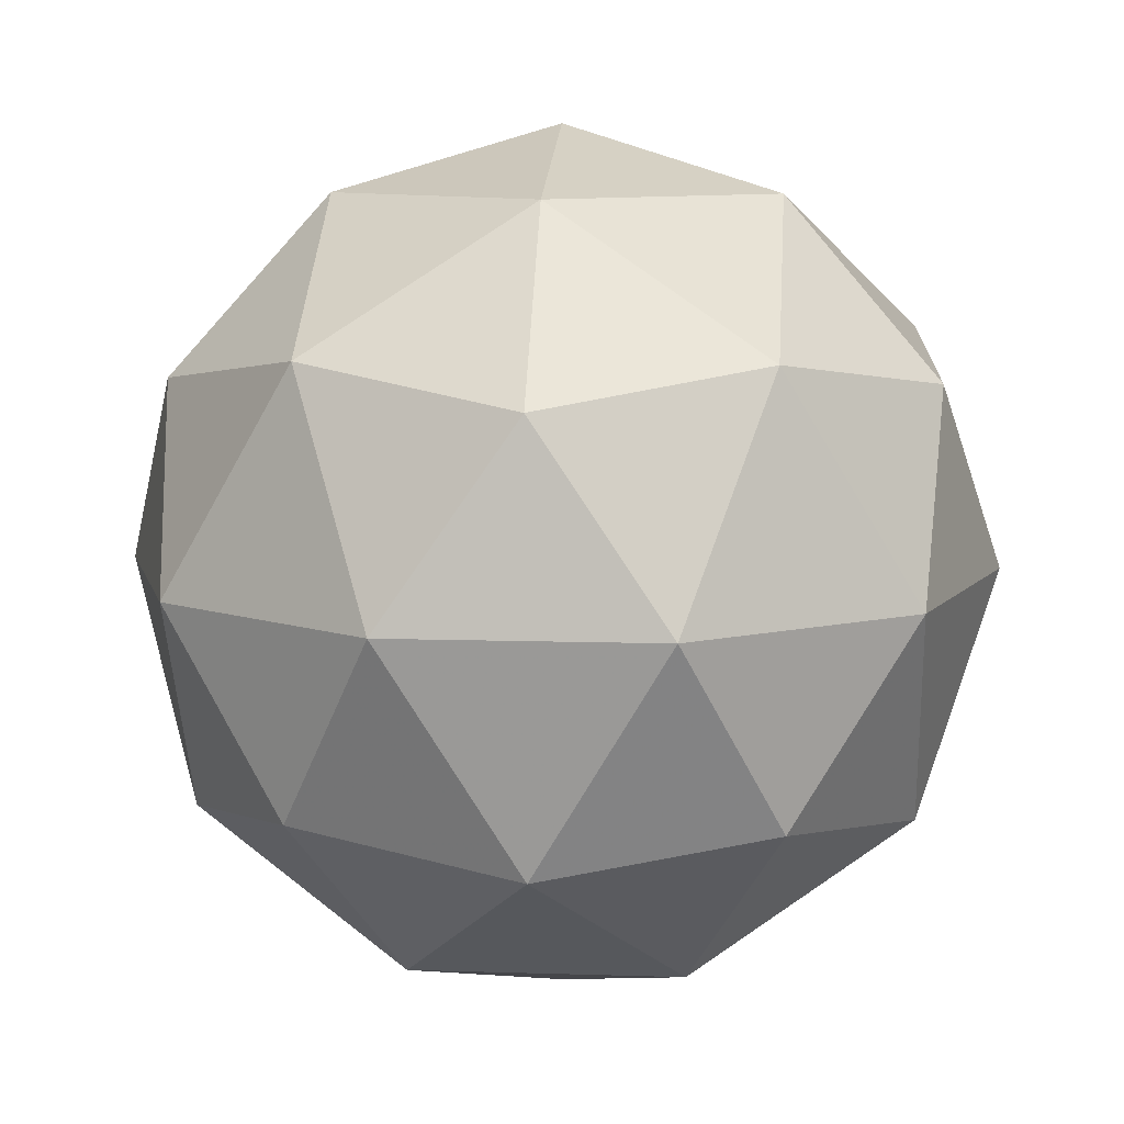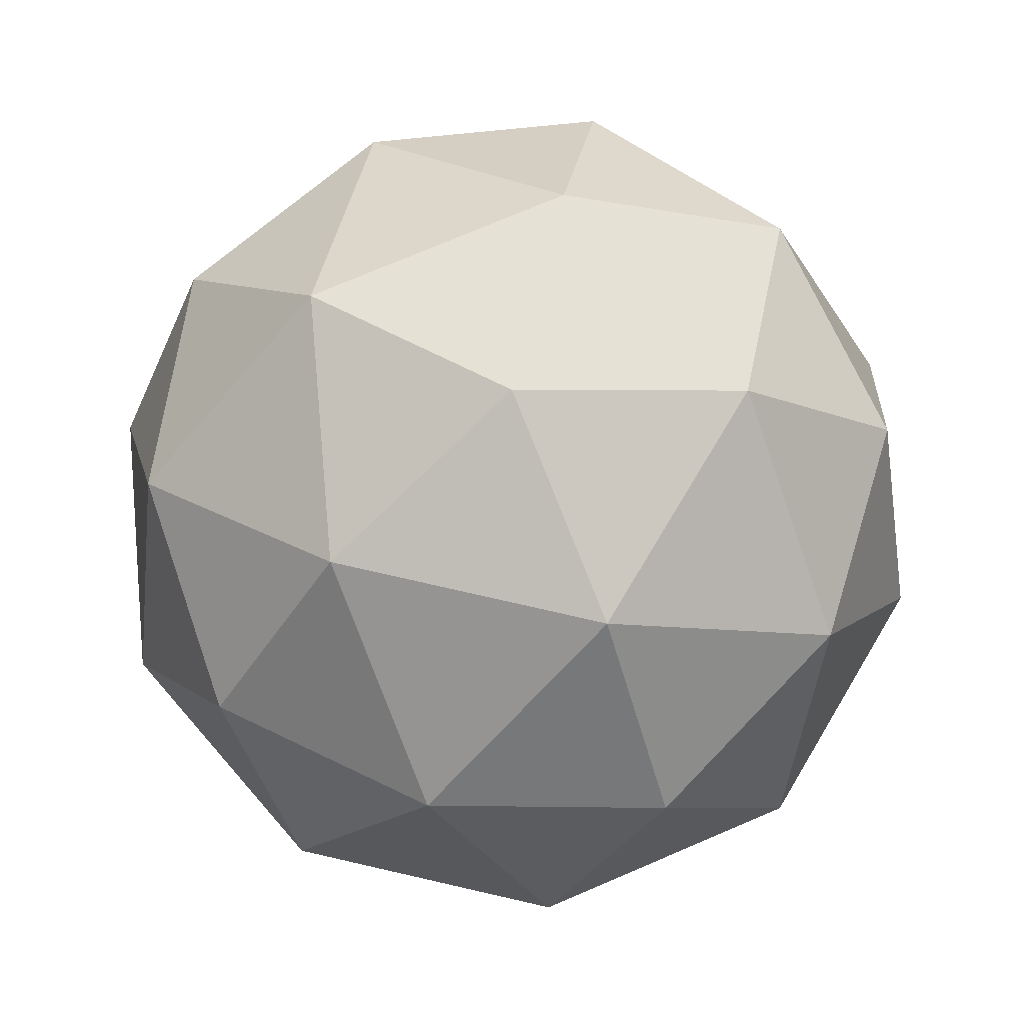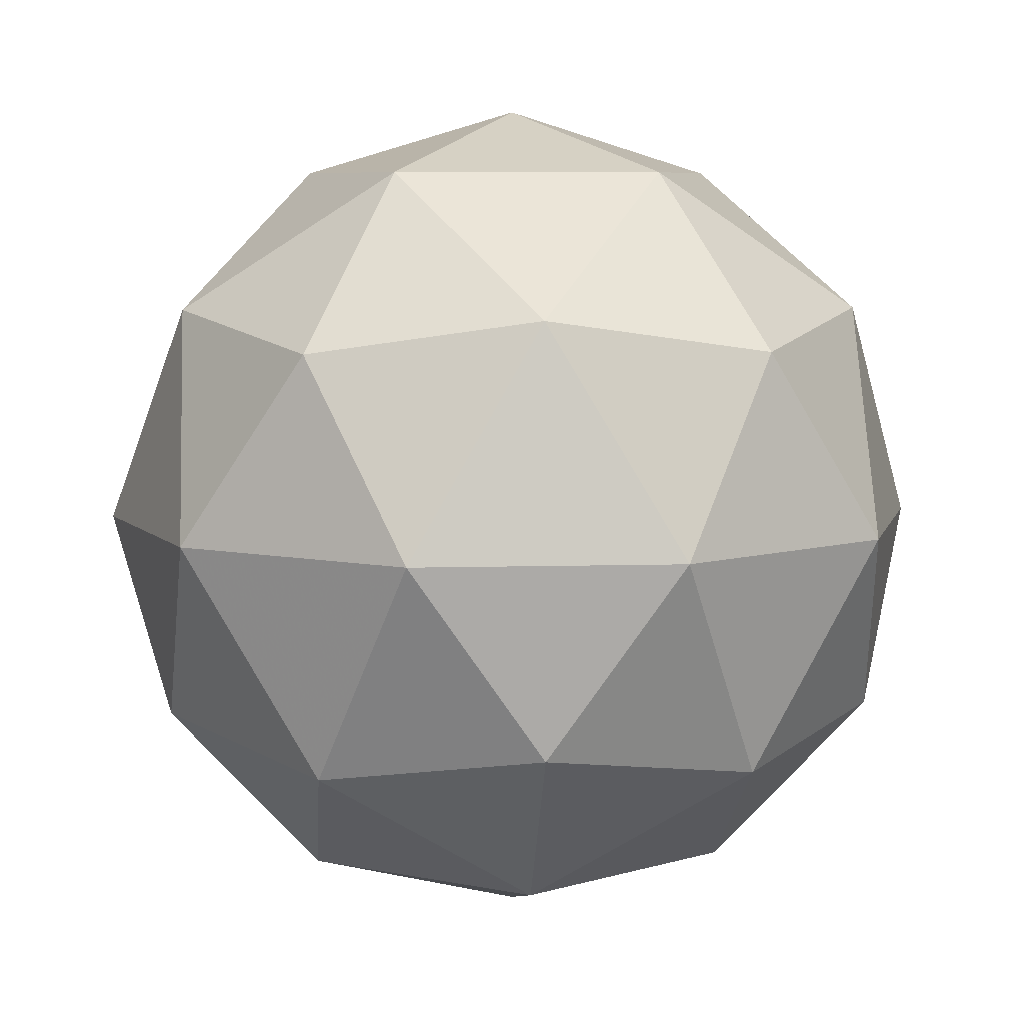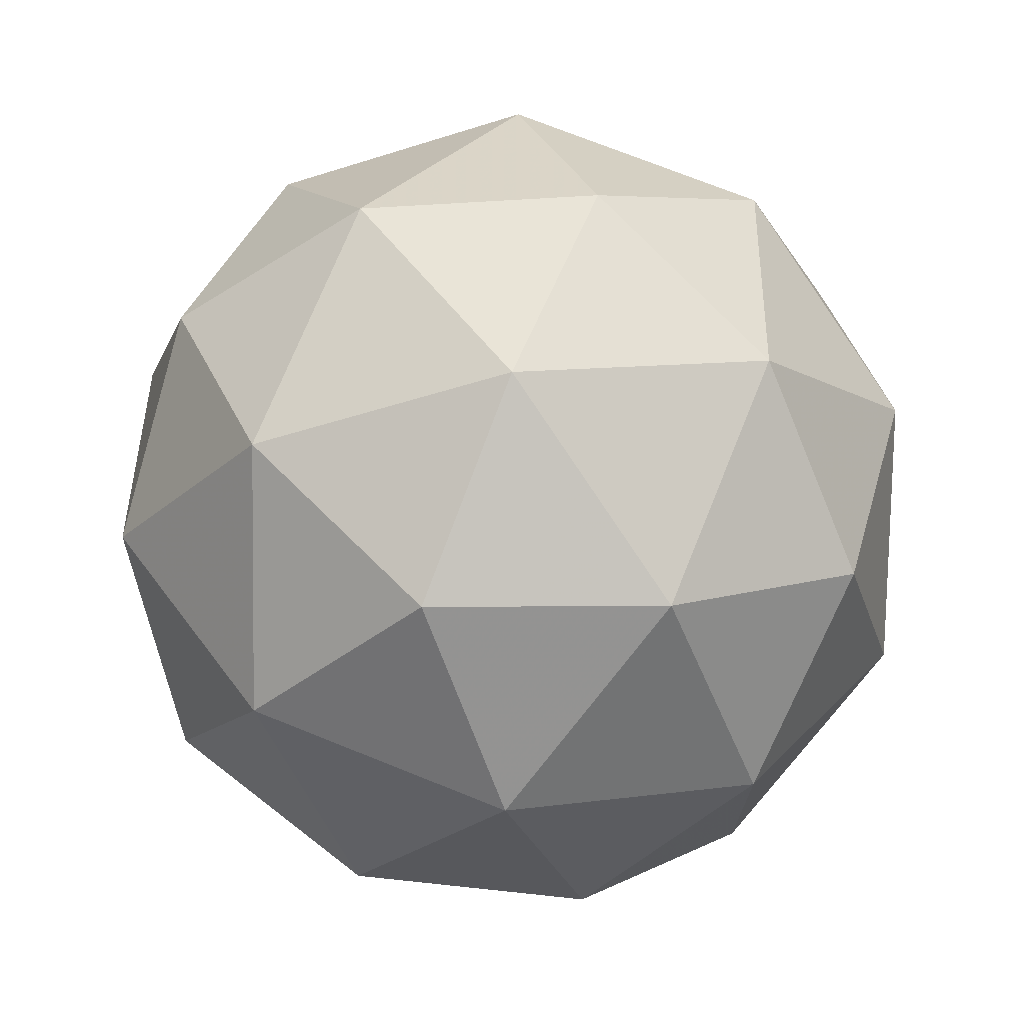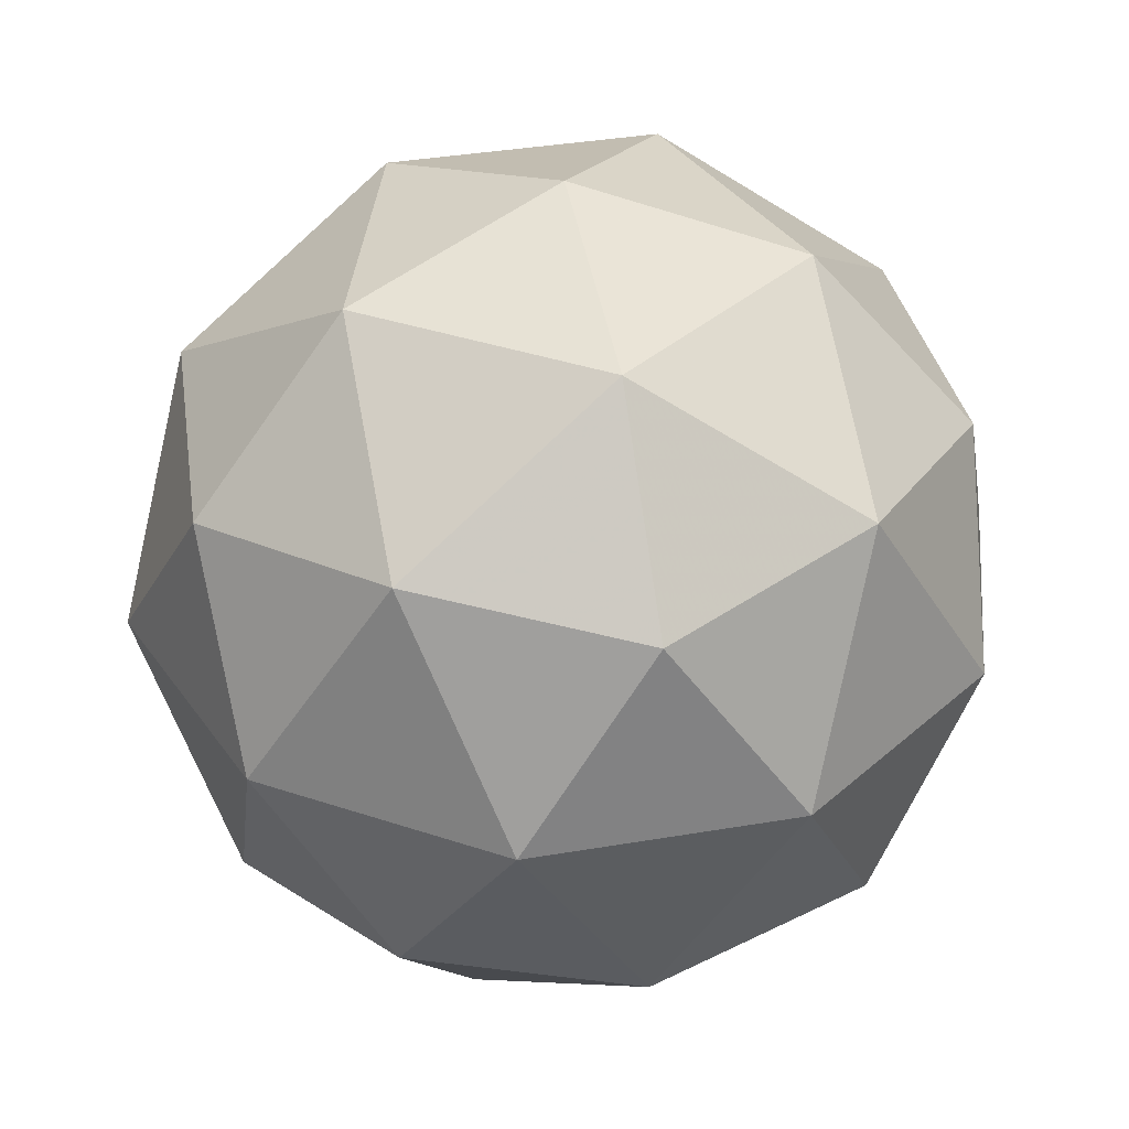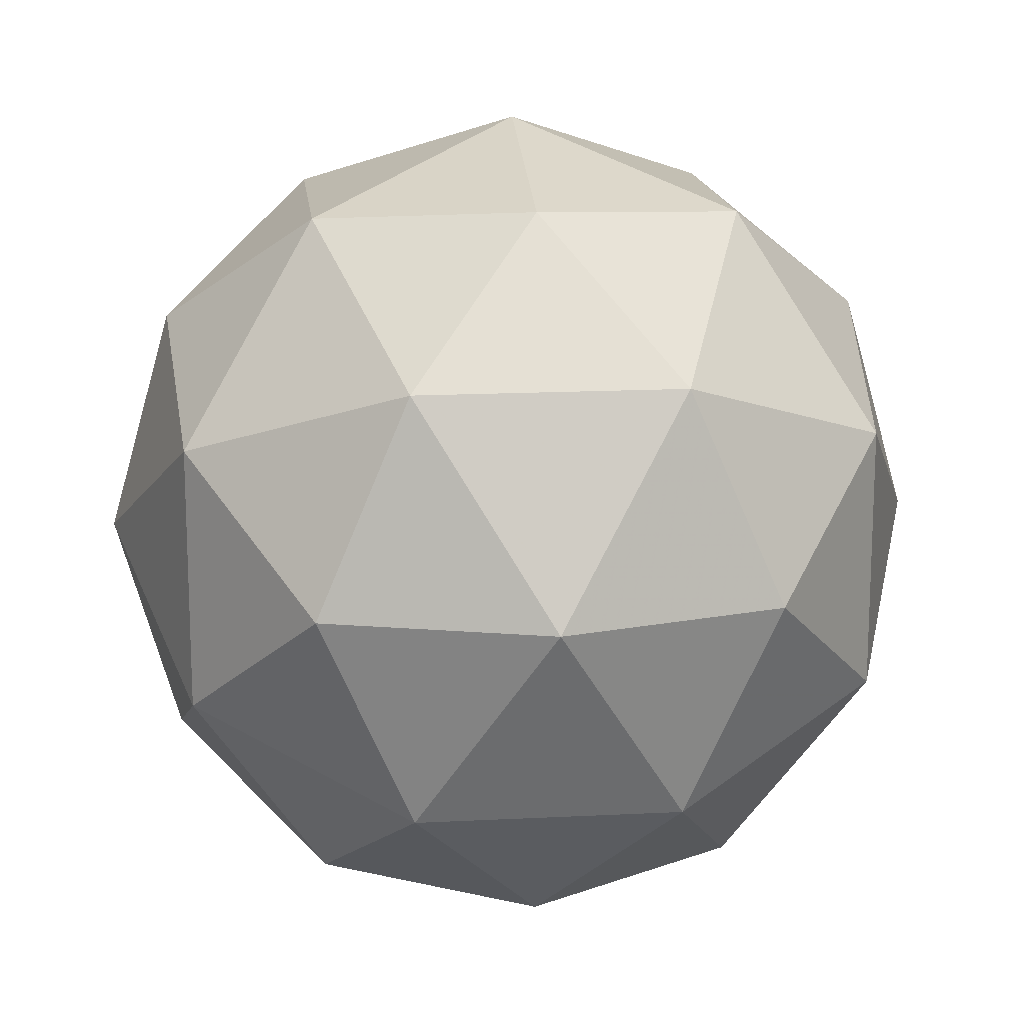
<metadata>
{"format":"obj","ext":"obj","renderer":"f3d","projection":"perspective","resolution":1024,"background":"white","views":[{"elev":9.5,"azim":94.8,"up":"+Y"},{"elev":74.7,"azim":-5.1,"up":"+Y"},{"elev":7.1,"azim":-166.8,"up":"+Y"},{"elev":72.3,"azim":170.2,"up":"+Z"},{"elev":36.8,"azim":77.5,"up":"+Y"},{"elev":15.8,"azim":-37.8,"up":"+Z"}]}
</metadata>
<code>
g AWAL-i12-g14-s1967
v 3648 -1266 -5165
v 3737 -1235 -5100
v 3614 -1235 -5060
v 3800 -1150 -5054
v 3827 -1166 -5165
v 3538 -1235 -5165
v 3614 -1235 -5270
v 3737 -1235 -5230
v 3848 -1056 -5100
v 3590 -1150 -4986
v 3703 -1166 -4995
v 3648 -1056 -4955
v 3460 -1150 -5165
v 3503 -1166 -5060
v 3448 -1056 -5100
v 3590 -1150 -5343
v 3503 -1166 -5270
v 3525 -1056 -5335
v 3800 -1150 -5275
v 3703 -1166 -5335
v 3771 -1056 -5335
v 3771 -1056 -4995
v 3525 -1056 -4995
v 3448 -1056 -5230
v 3648 -1056 -5375
v 3848 -1056 -5230
v 3706 -962.2 -4986
v 3792 -945.7 -5060
v 3682 -877.5 -5060
v 3496 -962.2 -5054
v 3593 -945.7 -4995
v 3559 -877.5 -5100
v 3496 -962.2 -5275
v 3469 -945.7 -5165
v 3559 -877.5 -5230
v 3706 -962.2 -5343
v 3593 -945.7 -5335
v 3682 -877.5 -5270
v 3836 -962.2 -5165
v 3792 -945.7 -5270
v 3758 -877.5 -5165
v 3648 -846.1 -5165
f 1 2 3
f 4 2 5
f 1 3 6
f 1 6 7
f 1 7 8
f 4 5 9
f 10 11 12
f 13 14 15
f 16 17 18
f 19 20 21
f 4 9 22
f 10 12 23
f 13 15 24
f 16 18 25
f 19 21 26
f 27 28 29
f 30 31 32
f 33 34 35
f 36 37 38
f 39 40 41
f 41 38 42
f 41 40 38
f 40 36 38
f 38 35 42
f 38 37 35
f 37 33 35
f 35 32 42
f 35 34 32
f 34 30 32
f 32 29 42
f 32 31 29
f 31 27 29
f 29 41 42
f 29 28 41
f 28 39 41
f 26 40 39
f 26 21 40
f 21 36 40
f 25 37 36
f 25 18 37
f 18 33 37
f 24 34 33
f 24 15 34
f 15 30 34
f 23 31 30
f 23 12 31
f 12 27 31
f 22 28 27
f 22 9 28
f 9 39 28
f 21 25 36
f 21 20 25
f 20 16 25
f 18 24 33
f 18 17 24
f 17 13 24
f 15 23 30
f 15 14 23
f 14 10 23
f 12 22 27
f 12 11 22
f 11 4 22
f 9 26 39
f 9 5 26
f 5 19 26
f 8 20 19
f 8 7 20
f 7 16 20
f 7 17 16
f 7 6 17
f 6 13 17
f 6 14 13
f 6 3 14
f 3 10 14
f 5 8 19
f 5 2 8
f 2 1 8
f 3 11 10
f 3 2 11
f 2 4 11
f 2 4 11

</code>
